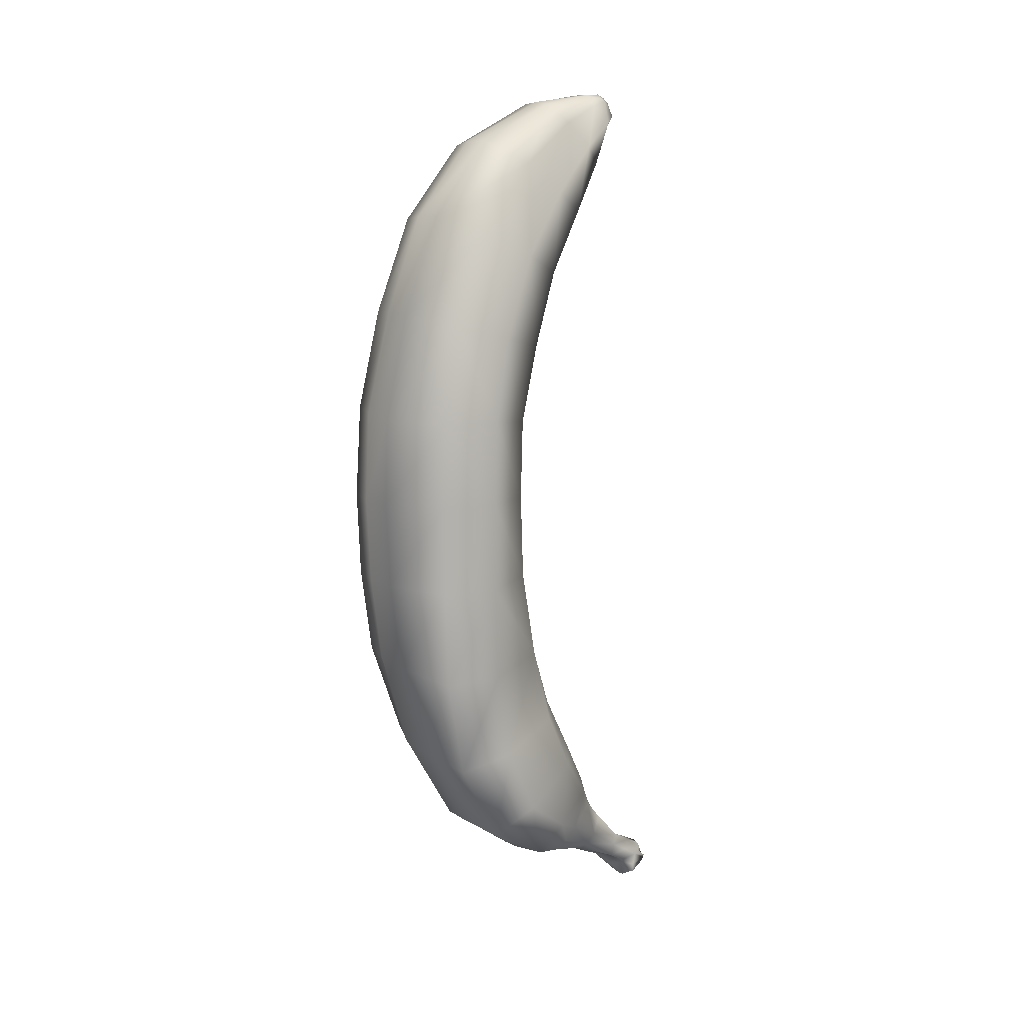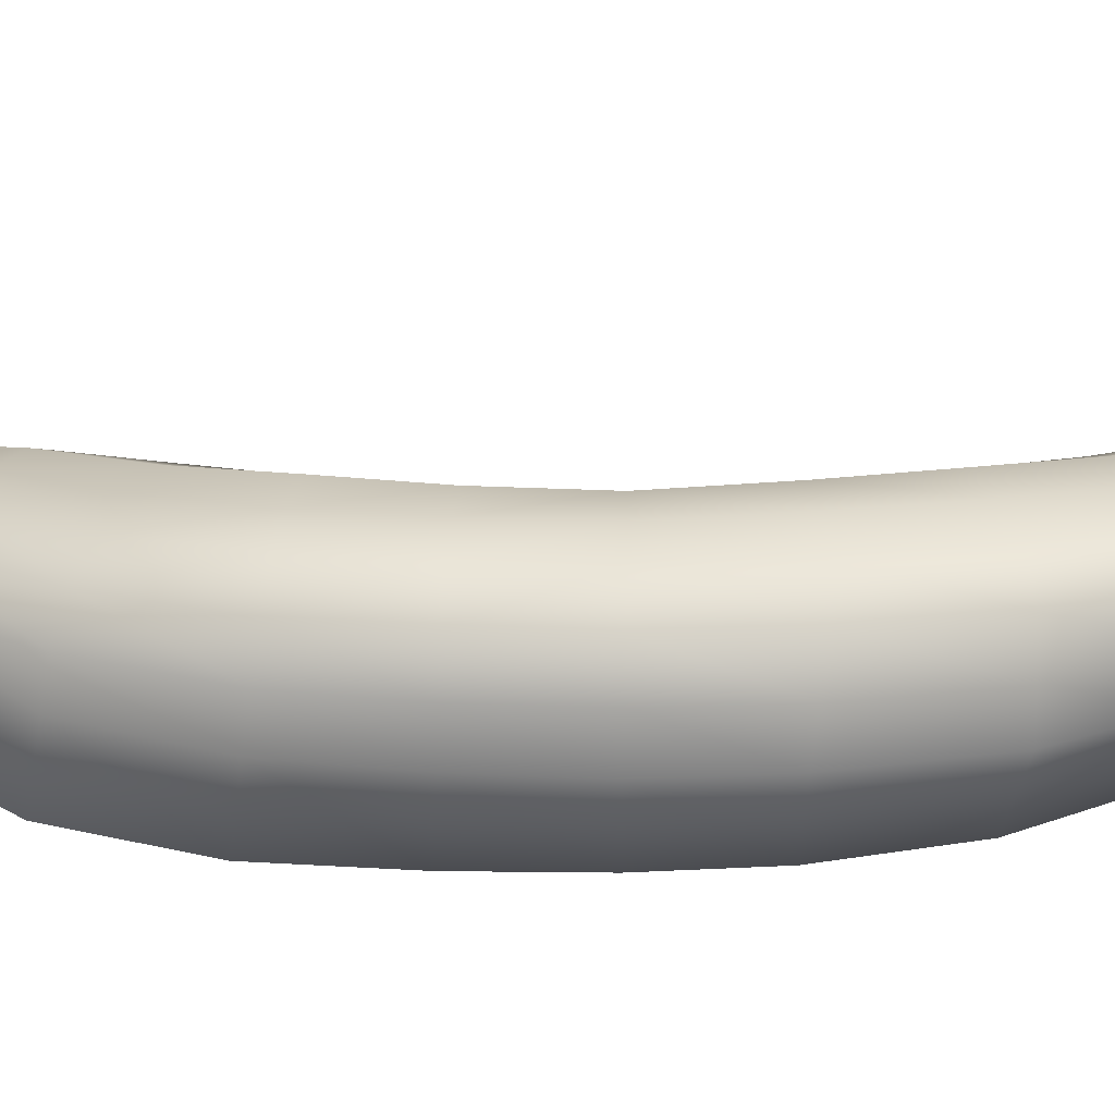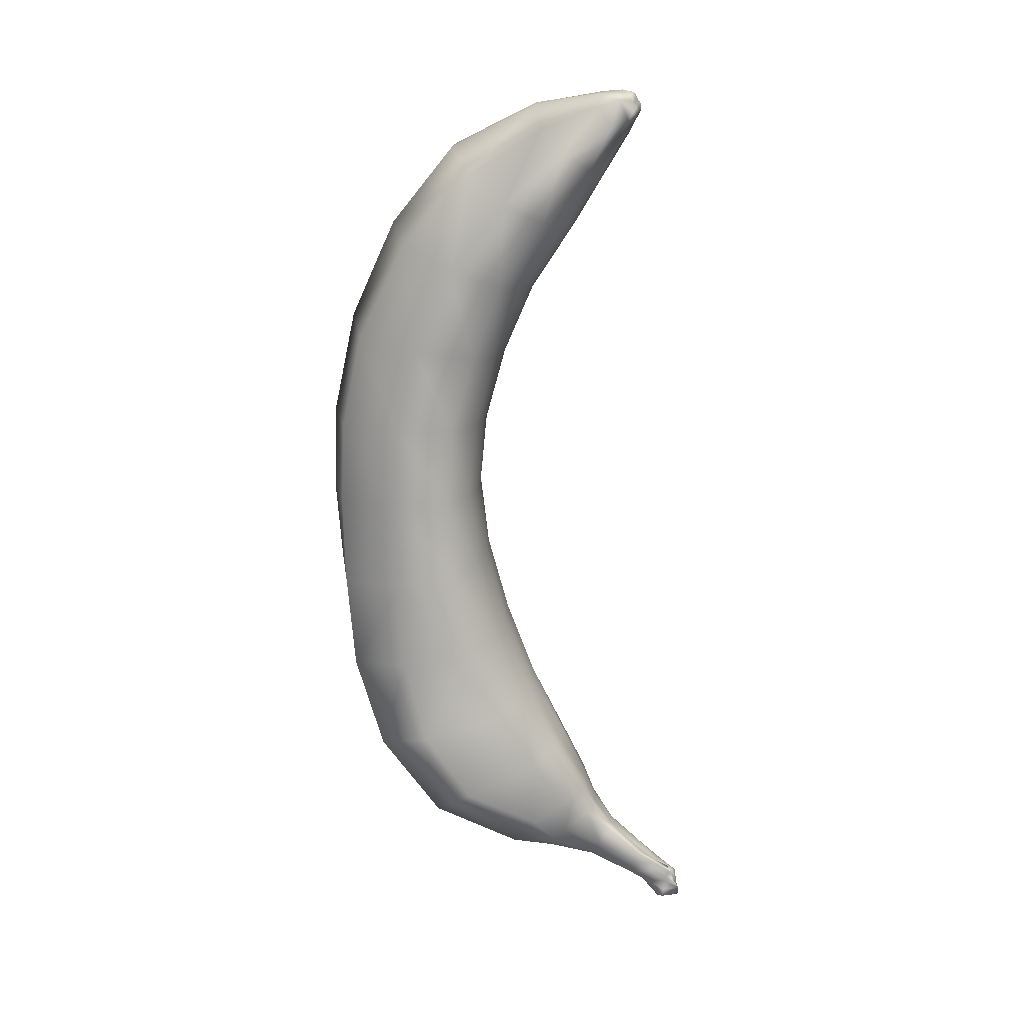
<metadata>
{"format":"obj","ext":"obj","renderer":"f3d","projection":"perspective","resolution":1024,"background":"white","views":[{"elev":8.4,"azim":42.2,"up":"+Z"},{"elev":-59.5,"azim":-89.1,"up":"+Y"},{"elev":17.8,"azim":93.7,"up":"+Z"}]}
</metadata>
<code>
o Banana
v 0.008024 0.09623 0.1746
v 0.006808 0.09657 0.1702
v 0.004422 0.09733 0.171
v 0.002792 0.09776 0.1726
v 0.002096 0.09707 0.1748
v 0.002153 0.09564 0.1767
v 0.003046 0.09514 0.1784
v 0.005615 0.09423 0.1795
v 0.008262 0.09364 0.1794
v 0.01056 0.09361 0.1789
v 0.0133 0.09356 0.1764
v 0.0145 0.09454 0.1721
v 0.01157 0.09541 0.1693
v 0.00937 0.09595 0.1694
v 0.006847 0.09106 0.1618
v 0.003291 0.09291 0.1625
v -0.001211 0.0923 0.165
v -0.003552 0.08982 0.1687
v -0.003184 0.08625 0.1735
v -0.001432 0.08363 0.1782
v 0.003223 0.08162 0.1797
v 0.008142 0.08018 0.1794
v 0.0123 0.07942 0.1792
v 0.01681 0.07971 0.1742
v 0.02067 0.08527 0.1665
v 0.01524 0.08825 0.1617
v 0.01076 0.08965 0.1615
v 0.007912 0.08296 0.1472
v 0.001689 0.08403 0.1474
v -0.006196 0.08307 0.1489
v -0.01192 0.07619 0.1539
v -0.01195 0.06735 0.1603
v -0.009881 0.06045 0.1681
v -0.003983 0.05522 0.1745
v 0.00491 0.05227 0.1749
v 0.01276 0.0512 0.1735
v 0.02195 0.05515 0.1651
v 0.02629 0.06468 0.1549
v 0.02075 0.07644 0.1476
v 0.01369 0.08013 0.1473
v 0.006472 0.0694 0.1231
v -0.002879 0.0693 0.1238
v -0.01338 0.06585 0.1254
v -0.02065 0.0543 0.1312
v -0.0219 0.04099 0.1393
v -0.02066 0.02947 0.1479
v -0.01467 0.02035 0.1547
v -0.004069 0.0164 0.1563
v 0.006592 0.01558 0.1558
v 0.02551 0.02452 0.1461
v 0.03079 0.03955 0.1335
v 0.02669 0.05659 0.1256
v 0.01663 0.0654 0.1232
v 0.003937 0.05097 0.0944
v -0.008701 0.05103 0.09546
v -0.02057 0.04567 0.09873
v -0.02706 0.03436 0.1037
v -0.02785 0.02087 0.1099
v -0.02627 0.006885 0.1167
v -0.02032 -0.005474 0.1219
v -0.00886 -0.009811 0.1229
v 0.003458 -0.01129 0.1225
v 0.02793 -0.004279 0.1155
v 0.03313 0.01691 0.1055
v 0.0282 0.03821 0.09814
v 0.01685 0.04698 0.09516
v 0.001517 0.0383 0.06448
v -0.01241 0.03773 0.0661
v -0.02496 0.03255 0.06862
v -0.03151 0.02217 0.07165
v -0.03215 0.007942 0.07538
v -0.03085 -0.007857 0.07893
v -0.02317 -0.02149 0.08098
v -0.01019 -0.02755 0.0809
v 0.00319 -0.03021 0.0806
v 0.02853 -0.0238 0.07515
v 0.03456 0.000863 0.07039
v 0.02865 0.026 0.06601
v 0.01609 0.03497 0.06442
v 0.001195 0.02981 0.03296
v -0.01352 0.02873 0.03435
v -0.02675 0.02362 0.03586
v -0.0342 0.01296 0.03765
v -0.03496 -0.000992 0.03908
v -0.03373 -0.01644 0.03971
v -0.02609 -0.03037 0.03936
v -0.01299 -0.03751 0.03769
v 0.001401 -0.03999 0.03594
v 0.02869 -0.03227 0.0344
v 0.0353 -0.007108 0.03438
v 0.02876 0.01675 0.03281
v 0.01619 0.02604 0.03237
v 0.00234 0.02677 0.000321
v -0.01336 0.02565 0.000799
v -0.02704 0.02042 0.001272
v -0.03443 0.009072 0.001262
v -0.03542 -0.00474 0.000996
v -0.03454 -0.0194 0.0006
v -0.02677 -0.03243 0.000257
v -0.01349 -0.03894 -0.000257
v 0.001289 -0.04132 -0.000855
v 0.0288 -0.03392 -0.001079
v 0.03566 -0.008834 -0.001306
v 0.02957 0.01467 -0.000675
v 0.01755 0.02313 -0.000181
v 0.001415 0.03016 -0.03273
v -0.01337 0.0295 -0.03188
v -0.02696 0.02399 -0.03166
v -0.03439 0.01231 -0.03248
v -0.03579 -0.00266 -0.03376
v -0.03493 -0.01765 -0.03483
v -0.02675 -0.03044 -0.03549
v -0.01366 -0.03649 -0.03609
v 0.001014 -0.03874 -0.03698
v 0.02844 -0.033 -0.03855
v 0.03508 -0.00805 -0.03921
v 0.02888 0.01694 -0.03624
v 0.01628 0.02631 -0.03416
v 0.002036 0.0395 -0.06691
v -0.01195 0.03876 -0.06468
v -0.02536 0.03289 -0.06377
v -0.03314 0.02019 -0.06466
v -0.03474 0.003459 -0.06692
v -0.03397 -0.01225 -0.06903
v -0.02627 -0.02482 -0.07081
v -0.01363 -0.03046 -0.07292
v 0.000762 -0.03268 -0.07531
v 0.02752 -0.02986 -0.07952
v 0.03449 -0.005933 -0.07881
v 0.02908 0.02442 -0.07329
v 0.01644 0.03543 -0.06962
v 0.004421 0.05211 -0.09902
v -0.008422 0.05128 -0.09594
v -0.02165 0.04629 -0.09392
v -0.02828 0.03361 -0.09515
v -0.03089 0.01689 -0.09941
v -0.03063 0.001399 -0.1043
v -0.02457 -0.009688 -0.1095
v -0.0135 -0.01571 -0.114
v 9.6e-05 -0.01751 -0.1167
v 0.02502 -0.01826 -0.1214
v 0.0335 0.003345 -0.1157
v 0.02887 0.03548 -0.1067
v 0.01722 0.0471 -0.1024
v 0.00591 0.0654 -0.1259
v -0.00423 0.06545 -0.1238
v -0.01626 0.06266 -0.1227
v -0.02223 0.05271 -0.1255
v -0.02472 0.03912 -0.1315
v -0.02477 0.02631 -0.1388
v -0.02014 0.01711 -0.1471
v -0.01109 0.009937 -0.1536
v 0.000471 0.007789 -0.1546
v 0.02117 0.007181 -0.1576
v 0.02982 0.02312 -0.1463
v 0.02582 0.05294 -0.1329
v 0.0162 0.06312 -0.1278
v 0.006746 0.07756 -0.1465
v -0.000728 0.07723 -0.1465
v -0.00936 0.07637 -0.1467
v -0.01341 0.07115 -0.1492
v -0.01577 0.06094 -0.1569
v -0.01694 0.05181 -0.1658
v -0.01364 0.04666 -0.1734
v -0.006371 0.04393 -0.1761
v 0.001738 0.04238 -0.1761
v 0.01607 0.04385 -0.1761
v 0.02169 0.05341 -0.1635
v 0.02 0.07151 -0.1515
v 0.01356 0.07676 -0.1478
v 0.006089 0.09045 -0.1689
v 0.00106 0.09092 -0.1704
v -0.001585 0.09097 -0.1711
v -0.003025 0.09012 -0.1724
v -0.002918 0.0856 -0.1781
v -0.003502 0.08138 -0.1838
v -0.001814 0.08009 -0.1855
v 0.001633 0.08039 -0.1858
v 0.004493 0.08094 -0.1861
v 0.01005 0.08164 -0.1852
v 0.01345 0.08167 -0.1822
v 0.01496 0.0852 -0.1773
v 0.01343 0.09063 -0.1703
v 0.01008 0.09051 -0.1689
v 0.005878 0.1136 -0.1893
v 0.00313 0.1138 -0.1906
v 0.001229 0.1154 -0.1918
v 0.001064 0.1154 -0.194
v 0.00107 0.1152 -0.1981
v 0.003959 0.1139 -0.2023
v 0.006636 0.1131 -0.2059
v 0.009072 0.1134 -0.2069
v 0.01044 0.1142 -0.2071
v 0.01518 0.1164 -0.2048
v 0.01503 0.1168 -0.2013
v 0.01579 0.1172 -0.196
v 0.01558 0.1198 -0.1915
v 0.01349 0.1186 -0.1893
v 0.009276 0.1134 -0.1898
v 0.009055 0.1234 -0.201
v 0.007036 0.0972 0.1722
v 0.005571 0.09755 0.1728
v 0.004746 0.09768 0.1737
v 0.004335 0.09729 0.1749
v 0.004273 0.09647 0.1761
v 0.004929 0.09592 0.1769
v 0.00644 0.09529 0.1774
v 0.008112 0.09494 0.1775
v 0.009599 0.09486 0.1769
v 0.0112 0.09473 0.1755
v 0.01191 0.09581 0.1735
v 0.01022 0.09667 0.1719
v 0.008702 0.09686 0.1718
v 0.008176 0.09617 0.1698
v 0.007905 0.09701 0.1716
v 0.006632 0.0939 0.1665
v 0.003682 0.0953 0.1674
v 0.000613 0.09587 0.1697
v -0.000887 0.09428 0.1727
v -0.000479 0.09229 0.1763
v 0.000359 0.09102 0.1795
v 0.004287 0.08954 0.1804
v 0.008226 0.08861 0.1801
v 0.01146 0.08856 0.1802
v 0.01572 0.08852 0.1768
v 0.01793 0.09152 0.17
v 0.01316 0.09222 0.1661
v 0.0099 0.09309 0.1658
v 0.008753 0.09033 0.1616
v 0.008217 0.09346 0.1661
v 0.01054 0.08174 0.1473
v 0.01143 0.06829 0.1228
v 0.01045 0.04967 0.09445
v 0.008873 0.03728 0.06422
v 0.008841 0.02867 0.03254
v 0.01029 0.02585 7.5e-05
v 0.009002 0.02916 -0.0333
v 0.00945 0.03871 -0.06802
v 0.01099 0.05054 -0.1006
v 0.01097 0.06498 -0.1266
v 0.01015 0.07754 -0.1469
v 0.006375 0.08212 -0.1569
v 0.000477 0.08199 -0.1576
v -0.005266 0.08169 -0.1582
v -0.00847 0.07931 -0.1606
v -0.009814 0.07172 -0.1682
v -0.01078 0.06491 -0.176
v -0.007972 0.06184 -0.1806
v -0.002587 0.06086 -0.1823
v 0.002892 0.06038 -0.1825
v 0.01216 0.06216 -0.1801
v 0.01556 0.06344 -0.1755
v 0.01704 0.06846 -0.1695
v 0.01587 0.07935 -0.1602
v 0.01162 0.08227 -0.1575
v 0.008244 0.09042 -0.1686
v 0.009066 0.08227 -0.157
v 0.004918 0.1039 -0.1811
v 0.002154 0.1046 -0.1822
v 0.001145 0.1053 -0.183
v 0.000338 0.1052 -0.1843
v -3.1e-05 0.103 -0.1881
v -0.000609 0.1011 -0.1923
v 0.002296 0.1002 -0.1937
v 0.003902 0.1006 -0.1943
v 0.00549 0.1013 -0.1944
v 0.009993 0.1023 -0.1939
v 0.01369 0.1012 -0.1931
v 0.01305 0.1033 -0.1879
v 0.01583 0.1182 -0.1936
v 0.01323 0.1054 -0.1837
v 0.01235 0.1047 -0.1828
v 0.009105 0.1036 -0.1818
v 0.007419 0.1133 -0.1895
v 0.007178 0.1034 -0.1814
v 0.006478 0.1211 -0.1952
v 0.003148 0.1215 -0.1963
v 0.002466 0.1225 -0.197
v 0.002737 0.1226 -0.1989
v 0.003782 0.1218 -0.2019
v 0.004699 0.1221 -0.2042
v 0.006693 0.1224 -0.2057
v 0.009033 0.1224 -0.2064
v 0.01034 0.1231 -0.2065
v 0.01275 0.1242 -0.2042
v 0.01418 0.1242 -0.2021
v 0.01583 0.124 -0.1996
v 0.01557 0.1225 -0.1968
v 0.01687 0.123 -0.1977
v 0.01403 0.1202 -0.1955
v 0.009092 0.1189 -0.1951
v 0.007439 0.1191 -0.1946
v 0.005398 0.1088 -0.1852
v 0.002642 0.1092 -0.1864
v 0.001187 0.1103 -0.1874
v 0.000701 0.1103 -0.1892
v 0.00052 0.1091 -0.1931
v 0.001675 0.1075 -0.1973
v 0.004466 0.1066 -0.1998
v 0.006487 0.107 -0.2006
v 0.007963 0.1077 -0.2007
v 0.01259 0.1093 -0.1993
v 0.01436 0.109 -0.1972
v 0.01442 0.1102 -0.192
v 0.01441 0.1126 -0.1876
v 0.01292 0.1117 -0.1861
v 0.009191 0.1085 -0.1858
v 0.007299 0.1084 -0.1854
f 1 201 202
f 202 4 203
f 1 202 203
f 204 4 5
f 1 203 204
f 205 5 6
f 1 204 205
f 206 6 7
f 1 205 206
f 207 9 208
f 1 206 207
f 222 7 221
f 1 207 208
f 209 9 10
f 1 208 209
f 23 225 224
f 210 10 11
f 25 225 24
f 211 11 12
f 26 226 25
f 211 13 212
f 39 25 38
f 212 14 213
f 1 212 213
f 217 2 216
f 213 201 1
f 213 214 215
f 215 2 201
f 16 216 15
f 218 3 217
f 17 217 16
f 219 4 218
f 18 218 17
f 219 6 5
f 19 219 18
f 220 7 6
f 19 221 220
f 222 9 8
f 20 222 221
f 33 21 20
f 21 223 222
f 223 10 9
f 22 224 223
f 36 24 23
f 224 11 10
f 38 24 37
f 225 12 11
f 227 12 226
f 52 38 51
f 228 13 227
f 27 227 26
f 30 16 29
f 14 230 214
f 228 229 230
f 230 15 216
f 214 216 2
f 30 18 17
f 31 19 18
f 32 20 19
f 46 34 33
f 35 23 22
f 34 22 21
f 50 36 49
f 51 37 50
f 65 51 64
f 40 26 39
f 231 27 40
f 42 30 29
f 229 28 15
f 41 29 28
f 43 31 30
f 44 32 31
f 45 33 32
f 59 47 46
f 49 35 48
f 47 35 34
f 62 50 49
f 64 50 63
f 78 64 77
f 53 39 52
f 232 40 53
f 55 43 42
f 231 41 28
f 54 42 41
f 56 44 43
f 57 45 44
f 58 46 45
f 72 60 59
f 61 49 48
f 60 48 47
f 75 63 62
f 77 63 76
f 91 77 90
f 66 52 65
f 233 53 66
f 68 56 55
f 232 54 41
f 67 55 54
f 69 57 56
f 70 58 57
f 71 59 58
f 85 73 72
f 74 62 61
f 73 61 60
f 88 76 75
f 90 76 89
f 104 90 103
f 79 65 78
f 234 66 79
f 82 68 81
f 233 67 54
f 81 67 80
f 82 70 69
f 83 71 70
f 84 72 71
f 98 86 85
f 87 75 74
f 86 74 73
f 101 89 88
f 103 89 102
f 117 103 116
f 92 78 91
f 235 79 92
f 95 81 94
f 234 80 67
f 94 80 93
f 95 83 82
f 96 84 83
f 97 85 84
f 112 98 111
f 100 88 87
f 99 87 86
f 114 102 101
f 115 103 102
f 130 116 129
f 105 91 104
f 236 92 105
f 108 94 107
f 235 93 80
f 107 93 106
f 109 95 108
f 110 96 109
f 111 97 110
f 125 111 124
f 113 101 100
f 112 100 99
f 127 115 114
f 128 116 115
f 142 130 129
f 118 104 117
f 237 105 118
f 121 107 120
f 236 106 93
f 120 106 119
f 122 108 121
f 123 109 122
f 124 110 123
f 138 124 137
f 126 114 113
f 125 113 112
f 140 128 127
f 141 129 128
f 155 143 142
f 131 117 130
f 238 118 131
f 134 120 133
f 237 119 106
f 133 119 132
f 135 121 134
f 136 122 135
f 137 123 136
f 150 138 137
f 139 127 126
f 138 126 125
f 153 141 140
f 154 142 141
f 168 156 155
f 144 130 143
f 239 131 144
f 147 133 146
f 238 132 119
f 146 132 145
f 148 134 147
f 149 135 148
f 150 136 149
f 163 151 150
f 152 140 139
f 151 139 138
f 166 154 153
f 167 155 154
f 182 254 253
f 156 144 143
f 157 239 144
f 160 146 159
f 239 145 132
f 159 145 158
f 161 147 160
f 162 148 161
f 163 149 162
f 247 164 163
f 166 152 165
f 164 152 151
f 179 251 250
f 252 168 167
f 271 183 182
f 169 157 156
f 170 240 157
f 242 159 158
f 240 158 145
f 171 243 242
f 244 159 243
f 172 244 243
f 245 160 244
f 174 244 173
f 246 161 245
f 175 245 174
f 247 162 246
f 176 246 175
f 248 165 164
f 177 247 176
f 264 176 263
f 177 249 248
f 249 166 165
f 178 250 249
f 267 301 302
f 250 167 166
f 181 251 180
f 252 253 168
f 181 253 252
f 253 169 168
f 254 170 169
f 184 254 183
f 258 172 171
f 170 257 241
f 255 256 257
f 256 242 257
f 241 242 158
f 293 259 258
f 186 295 294
f 294 260 259
f 187 296 295
f 295 261 260
f 188 297 296
f 296 262 261
f 189 298 297
f 297 263 262
f 191 300 299
f 298 264 263
f 299 265 264
f 192 301 300
f 300 266 265
f 266 180 179
f 195 302 194
f 267 303 268
f 196 303 195
f 268 304 269
f 198 305 197
f 269 305 271
f 304 196 270
f 270 197 305
f 271 306 272
f 199 306 198
f 272 307 273
f 184 275 256
f 307 274 308
f 274 293 308
f 275 171 256
f 277 187 186
f 276 200 277
f 278 188 187
f 277 200 278
f 279 189 188
f 278 200 279
f 280 190 189
f 279 200 280
f 282 192 191
f 280 200 281
f 190 299 298
f 281 200 282
f 283 193 192
f 282 200 283
f 193 302 301
f 283 200 284
f 284 194 193
f 286 194 285
f 287 195 286
f 285 200 286
f 290 197 288
f 286 200 287
f 196 289 270
f 287 288 289
f 270 288 197
f 291 198 290
f 288 200 290
f 185 294 293
f 290 200 291
f 199 292 274
f 291 276 292
f 292 185 274
f 308 258 275
f 273 308 275
f 276 186 185
f 273 183 272
f 270 305 304
f 271 272 183
f 269 181 268
f 268 180 267
f 200 285 284
f 265 179 178
f 281 191 190
f 264 178 177
f 263 175 262
f 261 175 174
f 260 174 173
f 259 173 172
f 201 3 202
f 29 15 28
f 251 252 167
f 210 211 1
f 269 271 182
f 211 212 1
f 206 8 207
f 209 210 1
f 202 3 4
f 204 203 4
f 205 204 5
f 206 205 6
f 207 8 9
f 222 8 7
f 209 208 9
f 23 24 225
f 210 209 10
f 25 226 225
f 211 210 11
f 26 227 226
f 211 12 13
f 39 26 25
f 212 13 14
f 217 3 2
f 213 215 201
f 213 14 214
f 215 214 2
f 16 217 216
f 218 4 3
f 17 218 217
f 219 5 4
f 18 219 218
f 219 220 6
f 19 220 219
f 220 221 7
f 19 20 221
f 222 223 9
f 20 21 222
f 33 34 21
f 21 22 223
f 223 224 10
f 22 23 224
f 36 37 24
f 224 225 11
f 38 25 24
f 225 226 12
f 227 13 12
f 52 39 38
f 228 14 13
f 27 228 227
f 30 17 16
f 14 228 230
f 228 27 229
f 230 229 15
f 214 230 216
f 30 31 18
f 31 32 19
f 32 33 20
f 46 47 34
f 35 36 23
f 34 35 22
f 50 37 36
f 51 38 37
f 65 52 51
f 40 27 26
f 231 229 27
f 42 43 30
f 229 231 28
f 41 42 29
f 43 44 31
f 44 45 32
f 45 46 33
f 59 60 47
f 49 36 35
f 47 48 35
f 62 63 50
f 64 51 50
f 78 65 64
f 53 40 39
f 232 231 40
f 55 56 43
f 231 232 41
f 54 55 42
f 56 57 44
f 57 58 45
f 58 59 46
f 72 73 60
f 61 62 49
f 60 61 48
f 75 76 63
f 77 64 63
f 91 78 77
f 66 53 52
f 233 232 53
f 68 69 56
f 232 233 54
f 67 68 55
f 69 70 57
f 70 71 58
f 71 72 59
f 85 86 73
f 74 75 62
f 73 74 61
f 88 89 76
f 90 77 76
f 104 91 90
f 79 66 65
f 234 233 66
f 82 69 68
f 233 234 67
f 81 68 67
f 82 83 70
f 83 84 71
f 84 85 72
f 98 99 86
f 87 88 75
f 86 87 74
f 101 102 89
f 103 90 89
f 117 104 103
f 92 79 78
f 235 234 79
f 95 82 81
f 234 235 80
f 94 81 80
f 95 96 83
f 96 97 84
f 97 98 85
f 112 99 98
f 100 101 88
f 99 100 87
f 114 115 102
f 115 116 103
f 130 117 116
f 105 92 91
f 236 235 92
f 108 95 94
f 235 236 93
f 107 94 93
f 109 96 95
f 110 97 96
f 111 98 97
f 125 112 111
f 113 114 101
f 112 113 100
f 127 128 115
f 128 129 116
f 142 143 130
f 118 105 104
f 237 236 105
f 121 108 107
f 236 237 106
f 120 107 106
f 122 109 108
f 123 110 109
f 124 111 110
f 138 125 124
f 126 127 114
f 125 126 113
f 140 141 128
f 141 142 129
f 155 156 143
f 131 118 117
f 238 237 118
f 134 121 120
f 237 238 119
f 133 120 119
f 135 122 121
f 136 123 122
f 137 124 123
f 150 151 138
f 139 140 127
f 138 139 126
f 153 154 141
f 154 155 142
f 168 169 156
f 144 131 130
f 239 238 131
f 147 134 133
f 238 239 132
f 146 133 132
f 148 135 134
f 149 136 135
f 150 137 136
f 163 164 151
f 152 153 140
f 151 152 139
f 166 167 154
f 167 168 155
f 182 183 254
f 156 157 144
f 157 240 239
f 160 147 146
f 239 240 145
f 159 146 145
f 161 148 147
f 162 149 148
f 163 150 149
f 247 248 164
f 166 153 152
f 164 165 152
f 179 180 251
f 169 170 157
f 170 241 240
f 242 243 159
f 240 241 158
f 171 172 243
f 244 160 159
f 172 173 244
f 245 161 160
f 174 245 244
f 246 162 161
f 175 246 245
f 247 163 162
f 176 247 246
f 248 249 165
f 177 248 247
f 264 177 176
f 177 178 249
f 249 250 166
f 178 179 250
f 267 266 301
f 250 251 167
f 181 252 251
f 181 182 253
f 253 254 169
f 254 255 170
f 184 255 254
f 258 259 172
f 170 255 257
f 255 184 256
f 256 171 242
f 241 257 242
f 293 294 259
f 186 187 295
f 294 295 260
f 187 188 296
f 295 296 261
f 188 189 297
f 296 297 262
f 189 190 298
f 297 298 263
f 191 192 300
f 298 299 264
f 299 300 265
f 192 193 301
f 300 301 266
f 266 267 180
f 195 303 302
f 267 302 303
f 196 304 303
f 268 303 304
f 198 306 305
f 269 304 305
f 271 305 306
f 199 307 306
f 272 306 307
f 184 273 275
f 307 199 274
f 274 185 293
f 275 258 171
f 277 278 187
f 278 279 188
f 279 280 189
f 280 281 190
f 282 283 192
f 190 191 299
f 283 284 193
f 193 194 302
f 284 285 194
f 286 195 194
f 287 196 195
f 290 198 197
f 196 287 289
f 287 200 288
f 270 289 288
f 291 199 198
f 185 186 294
f 199 291 292
f 291 200 276
f 292 276 185
f 308 293 258
f 273 307 308
f 276 277 186
f 273 184 183
f 269 182 181
f 268 181 180
f 265 266 179
f 281 282 191
f 264 265 178
f 263 176 175
f 261 262 175
f 260 261 174
f 259 260 173
f 201 2 3
f 29 16 15
f 206 7 8

</code>
